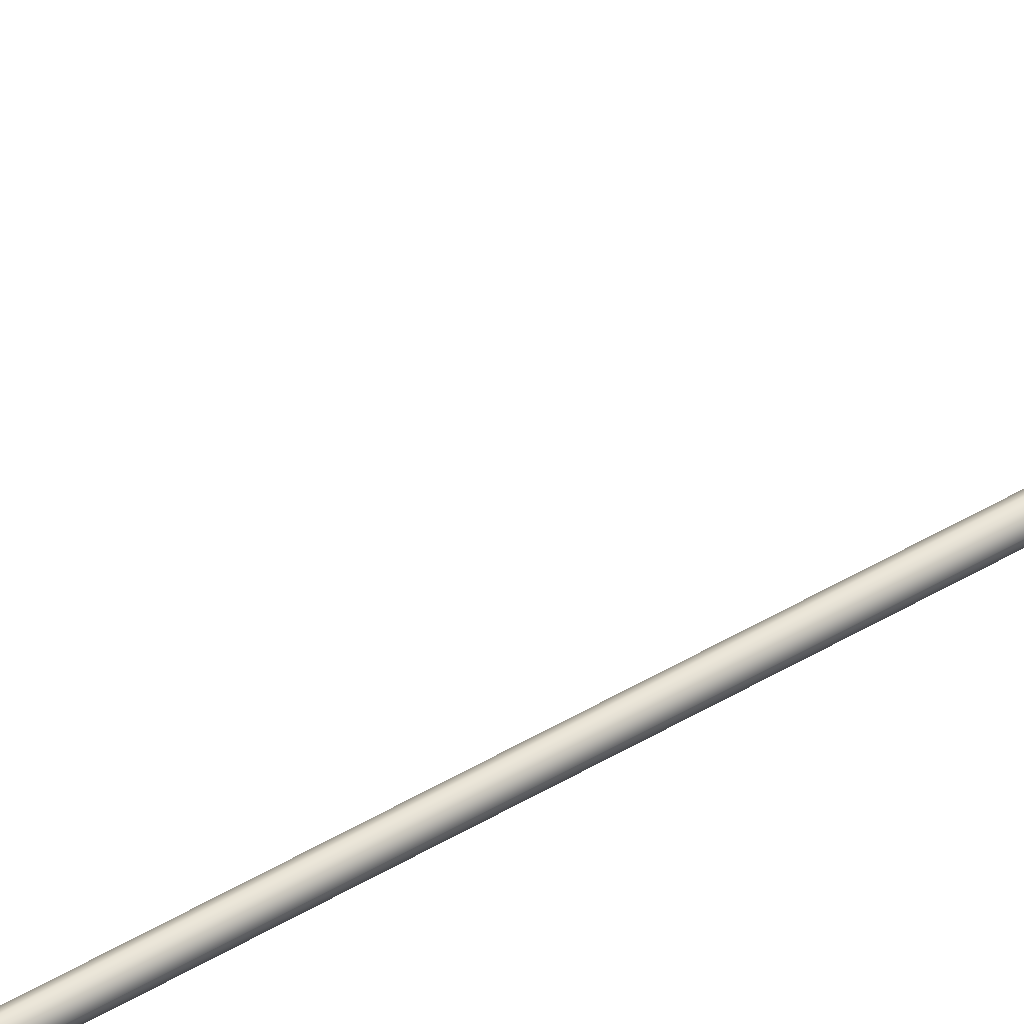
<metadata>
{"format":"obj","ext":"obj","renderer":"f3d","projection":"perspective","resolution":1024,"background":"white","views":[{"elev":35.3,"azim":49.1,"up":"+Y"}]}
</metadata>
<code>
o _Geometry_0
v 6561 7.512e+04 5023
v 6540 7.511e+04 5023
v 6520 7.512e+04 5023
v 6512 75140 5023
v 6520 7.516e+04 5023
v 6540 7.517e+04 5023
v 6561 7.516e+04 5023
v 6569 75140 5023
v 6569 75140 1.933e+04
v 6561 7.516e+04 1.933e+04
v 6540 7.517e+04 1.933e+04
v 6520 7.516e+04 1.933e+04
v 6512 75140 1.933e+04
v 6520 7.512e+04 1.933e+04
v 6540 7.511e+04 1.933e+04
v 6561 7.512e+04 1.933e+04
v 6522 7.512e+04 2.588e+04
v 6515 75140 2.588e+04
v 6522 7.516e+04 2.588e+04
v 6540 7.517e+04 2.588e+04
v 6559 7.516e+04 2.588e+04
v 6566 75140 2.588e+04
v 6559 7.512e+04 2.588e+04
v 6540 7.511e+04 2.588e+04
v 6559 7.513e+04 2.593e+04
v 6540 7.512e+04 2.593e+04
v 6566 7.515e+04 2.592e+04
v 6559 7.516e+04 2.592e+04
v 6540 7.517e+04 2.592e+04
v 6522 7.516e+04 2.592e+04
v 6515 7.515e+04 2.592e+04
v 6522 7.513e+04 2.593e+04
v 6559 7.516e+04 2.597e+04
v 6540 7.515e+04 2.598e+04
v 6566 75170 2.596e+04
v 6559 7.518e+04 2.595e+04
v 6540 7.519e+04 2.595e+04
v 6522 7.518e+04 2.595e+04
v 6515 75170 2.596e+04
v 6522 7.516e+04 2.597e+04
v 6559 7.52e+04 2.601e+04
v 6540 7.519e+04 2.601e+04
v 6566 7.52e+04 2.599e+04
v 6559 7.521e+04 2.598e+04
v 6540 7.522e+04 2.597e+04
v 6522 7.521e+04 2.598e+04
v 6515 7.52e+04 2.599e+04
v 6522 7.52e+04 2.601e+04
v 6559 7.524e+04 2.602e+04
v 6540 7.524e+04 2.603e+04
v 6566 7.525e+04 2.601e+04
v 6559 7.525e+04 2.599e+04
v 6540 7.525e+04 2.598e+04
v 6522 7.525e+04 2.599e+04
v 6515 7.525e+04 2.601e+04
v 6522 7.524e+04 2.602e+04
v 6559 7.529e+04 2.602e+04
v 6540 7.529e+04 2.603e+04
v 6566 7.529e+04 2.601e+04
v 6559 7.529e+04 2.599e+04
v 6540 7.529e+04 2.598e+04
v 6522 7.529e+04 2.599e+04
v 6515 7.529e+04 2.601e+04
v 6522 7.529e+04 2.602e+04
v 6559 7.512e+04 1.933e+04
v 6540 7.511e+04 1.933e+04
v 6522 7.512e+04 1.933e+04
v 6515 75140 1.933e+04
v 6522 7.516e+04 1.933e+04
v 6540 7.517e+04 1.933e+04
v 6559 7.516e+04 1.933e+04
v 6566 75140 1.933e+04
v 6566 75140 2.588e+04
v 6559 7.516e+04 2.588e+04
v 6540 7.517e+04 2.588e+04
v 6522 7.516e+04 2.588e+04
v 6515 75140 2.588e+04
v 6522 7.512e+04 2.588e+04
v 6540 7.511e+04 2.588e+04
v 6559 7.512e+04 2.588e+04
v 6522 7.529e+04 2.599e+04
v 6540 7.529e+04 2.598e+04
v 6559 7.529e+04 2.599e+04
v 6566 7.586e+04 2.59e+04
v 6559 7.585e+04 2.588e+04
v 6540 7.585e+04 2.588e+04
v 6522 7.585e+04 2.588e+04
v 6515 7.586e+04 2.59e+04
v 6522 7.586e+04 2.592e+04
v 6540 7.586e+04 2.593e+04
v 6559 7.586e+04 2.592e+04
v 6561 7.512e+04 5023
v 6540 7.511e+04 5023
v 6520 7.512e+04 5023
v 6512 75140 5023
v 6520 7.516e+04 5023
v 6540 7.517e+04 5023
v 6561 7.516e+04 5023
v 6569 75140 5023
v 6569 75140 1.933e+04
v 6561 7.516e+04 1.933e+04
v 6540 7.517e+04 1.933e+04
v 6520 7.516e+04 1.933e+04
v 6512 75140 1.933e+04
v 6520 7.512e+04 1.933e+04
v 6540 7.511e+04 1.933e+04
v 6561 7.512e+04 1.933e+04
v 6522 7.512e+04 2.588e+04
v 6515 75140 2.588e+04
v 6522 7.516e+04 2.588e+04
v 6540 7.517e+04 2.588e+04
v 6559 7.516e+04 2.588e+04
v 6566 75140 2.588e+04
v 6559 7.512e+04 2.588e+04
v 6540 7.511e+04 2.588e+04
v 6559 7.529e+04 2.602e+04
v 6559 7.529e+04 2.602e+04
v 6540 7.529e+04 2.603e+04
v 6540 7.529e+04 2.603e+04
v 6566 7.529e+04 2.601e+04
v 6566 7.529e+04 2.601e+04
v 6559 7.529e+04 2.599e+04
v 6540 7.529e+04 2.598e+04
v 6522 7.529e+04 2.599e+04
v 6515 7.529e+04 2.601e+04
v 6515 7.529e+04 2.601e+04
v 6522 7.529e+04 2.602e+04
v 6522 7.529e+04 2.602e+04
v 6559 7.512e+04 1.933e+04
v 6540 7.511e+04 1.933e+04
v 6522 7.512e+04 1.933e+04
v 6515 75140 1.933e+04
v 6522 7.516e+04 1.933e+04
v 6540 7.517e+04 1.933e+04
v 6559 7.516e+04 1.933e+04
v 6566 75140 1.933e+04
v 6566 75140 2.588e+04
v 6559 7.516e+04 2.588e+04
v 6540 7.517e+04 2.588e+04
v 6522 7.516e+04 2.588e+04
v 6515 75140 2.588e+04
v 6522 7.512e+04 2.588e+04
v 6540 7.511e+04 2.588e+04
v 6559 7.512e+04 2.588e+04
v 6522 7.529e+04 2.599e+04
v 6540 7.529e+04 2.598e+04
v 6559 7.529e+04 2.599e+04
v 6566 7.586e+04 2.59e+04
v 6559 7.585e+04 2.588e+04
v 6540 7.585e+04 2.588e+04
v 6522 7.585e+04 2.588e+04
v 6515 7.586e+04 2.59e+04
v 6522 7.586e+04 2.592e+04
v 6540 7.586e+04 2.593e+04
v 6559 7.586e+04 2.592e+04
f 92 93 94
f 92 94 95
f 92 95 96
f 92 96 97
f 92 97 98
f 92 98 99
f 100 101 102
f 100 102 103
f 100 103 104
f 100 104 105
f 100 105 106
f 100 106 107
f 8 7 10
f 8 10 9
f 7 6 11
f 7 11 10
f 6 5 12
f 6 12 11
f 5 4 13
f 5 13 12
f 4 3 14
f 4 14 13
f 3 2 15
f 3 15 14
f 2 1 16
f 2 16 15
f 1 8 9
f 1 9 16
f 108 109 110
f 108 110 111
f 108 111 112
f 108 112 113
f 108 113 114
f 108 114 115
f 24 23 25
f 24 25 26
f 23 22 27
f 23 27 25
f 22 21 28
f 22 28 27
f 21 20 29
f 21 29 28
f 20 19 30
f 20 30 29
f 19 18 31
f 19 31 30
f 18 17 32
f 18 32 31
f 17 24 26
f 17 26 32
f 26 25 33
f 26 33 34
f 25 27 35
f 25 35 33
f 27 28 36
f 27 36 35
f 28 29 37
f 28 37 36
f 29 30 38
f 29 38 37
f 30 31 39
f 30 39 38
f 31 32 40
f 31 40 39
f 32 26 34
f 32 34 40
f 34 33 41
f 34 41 42
f 33 35 43
f 33 43 41
f 35 36 44
f 35 44 43
f 36 37 45
f 36 45 44
f 37 38 46
f 37 46 45
f 38 39 47
f 38 47 46
f 39 40 48
f 39 48 47
f 40 34 42
f 40 42 48
f 42 41 49
f 42 49 50
f 41 43 51
f 41 51 49
f 43 44 52
f 43 52 51
f 44 45 53
f 44 53 52
f 45 46 54
f 45 54 53
f 46 47 55
f 46 55 54
f 47 48 56
f 47 56 55
f 48 42 50
f 48 50 56
f 50 49 57
f 50 57 58
f 49 51 59
f 49 59 57
f 51 52 122
f 51 122 59
f 52 53 123
f 52 123 122
f 53 54 124
f 53 124 123
f 54 55 125
f 54 125 124
f 55 56 64
f 55 64 125
f 56 50 58
f 56 58 64
f 118 116 120
f 118 120 60
f 118 60 61
f 118 61 62
f 118 62 126
f 118 126 127
f 129 130 131
f 129 131 132
f 129 132 133
f 129 133 134
f 129 134 135
f 129 135 136
f 137 138 139
f 137 139 140
f 137 140 141
f 137 141 142
f 137 142 143
f 137 143 144
f 72 71 74
f 72 74 73
f 71 70 75
f 71 75 74
f 70 69 76
f 70 76 75
f 69 68 77
f 69 77 76
f 68 67 78
f 68 78 77
f 67 66 79
f 67 79 78
f 66 65 80
f 66 80 79
f 65 72 73
f 65 73 80
f 117 119 128
f 117 128 63
f 117 63 145
f 117 145 146
f 117 146 147
f 117 147 121
f 148 149 150
f 148 150 151
f 148 151 152
f 148 152 153
f 148 153 154
f 148 154 155
f 59 83 85
f 59 85 84
f 83 82 86
f 83 86 85
f 82 81 87
f 82 87 86
f 81 125 88
f 81 88 87
f 125 64 89
f 125 89 88
f 64 58 90
f 64 90 89
f 58 57 91
f 58 91 90
f 57 59 84
f 57 84 91

</code>
